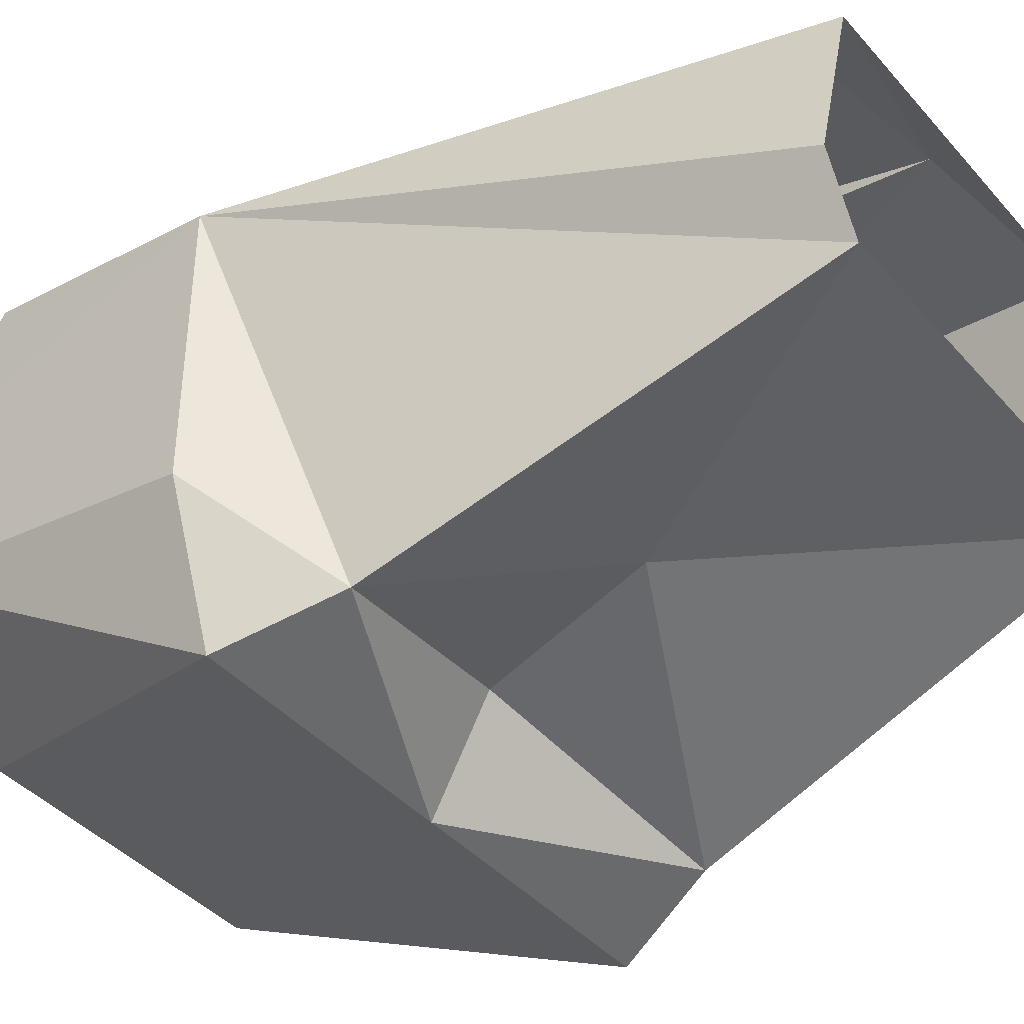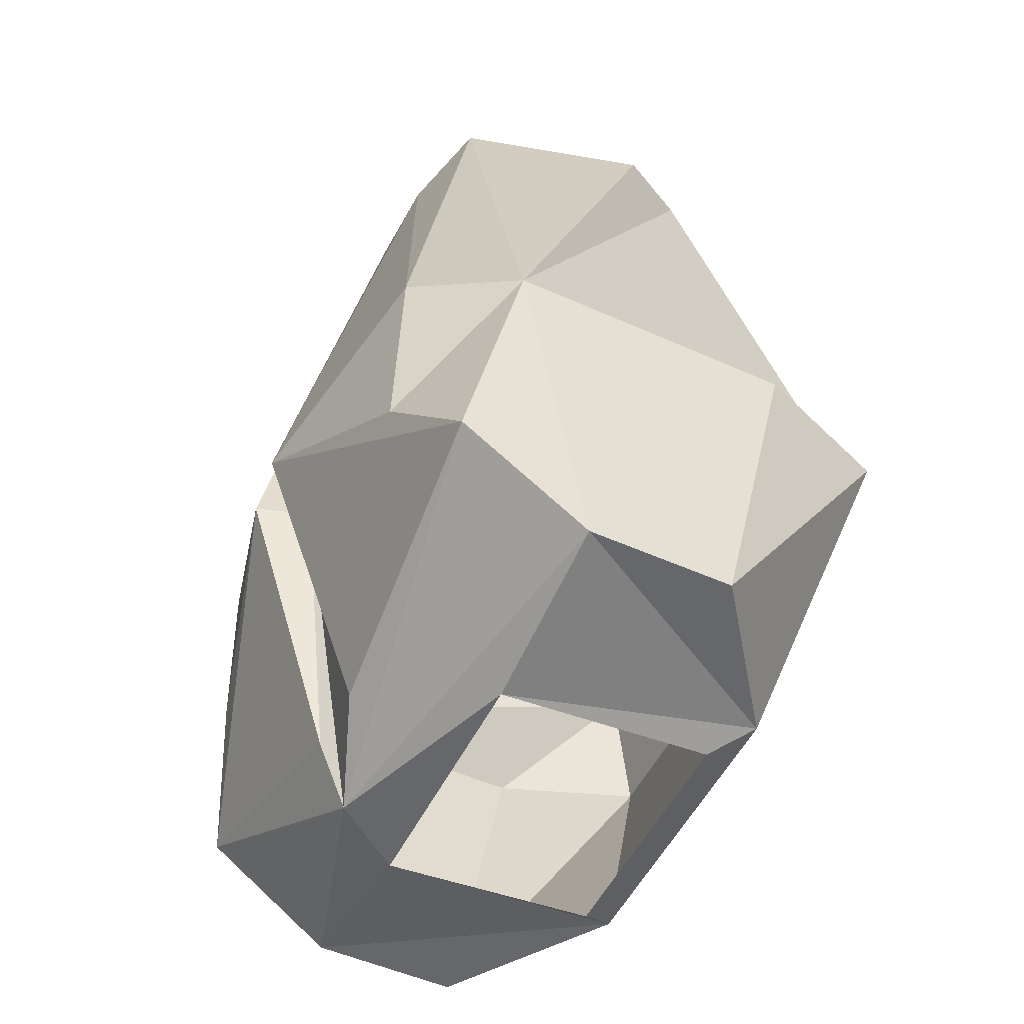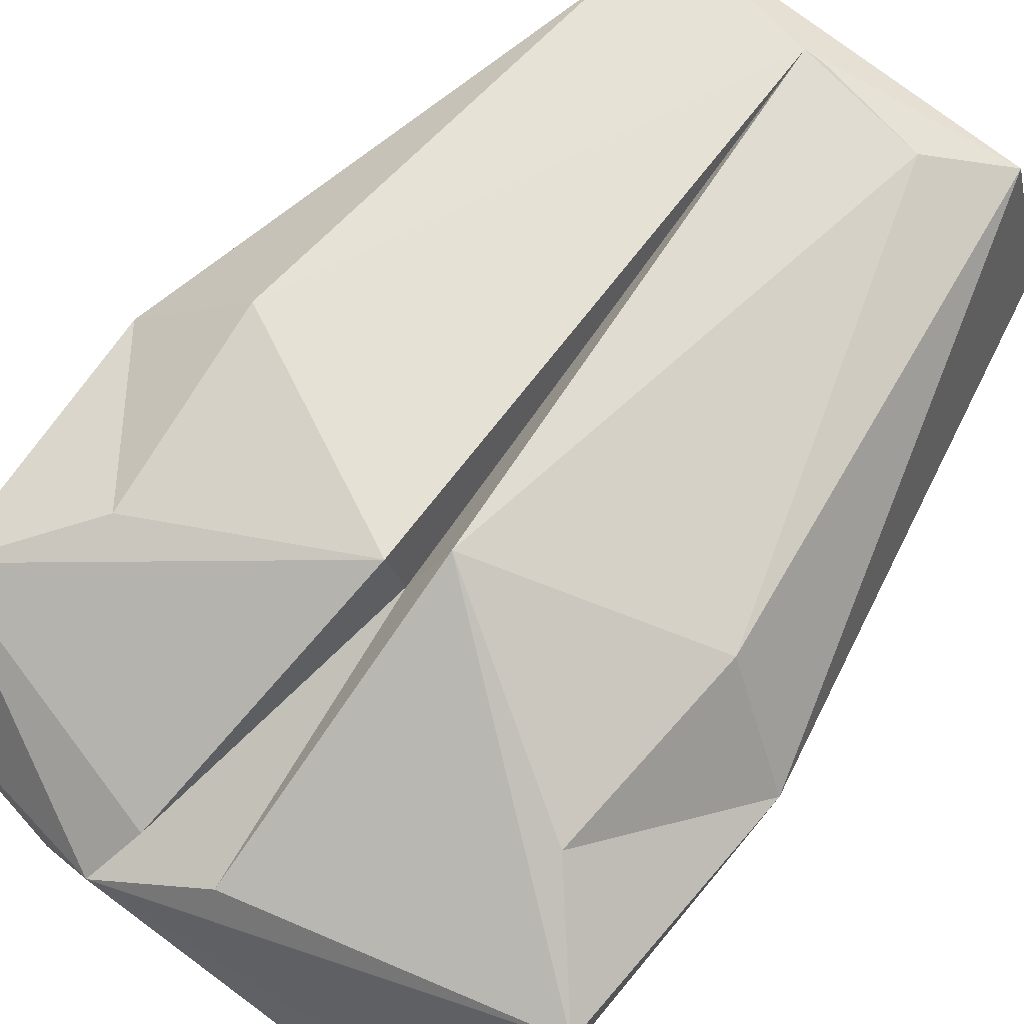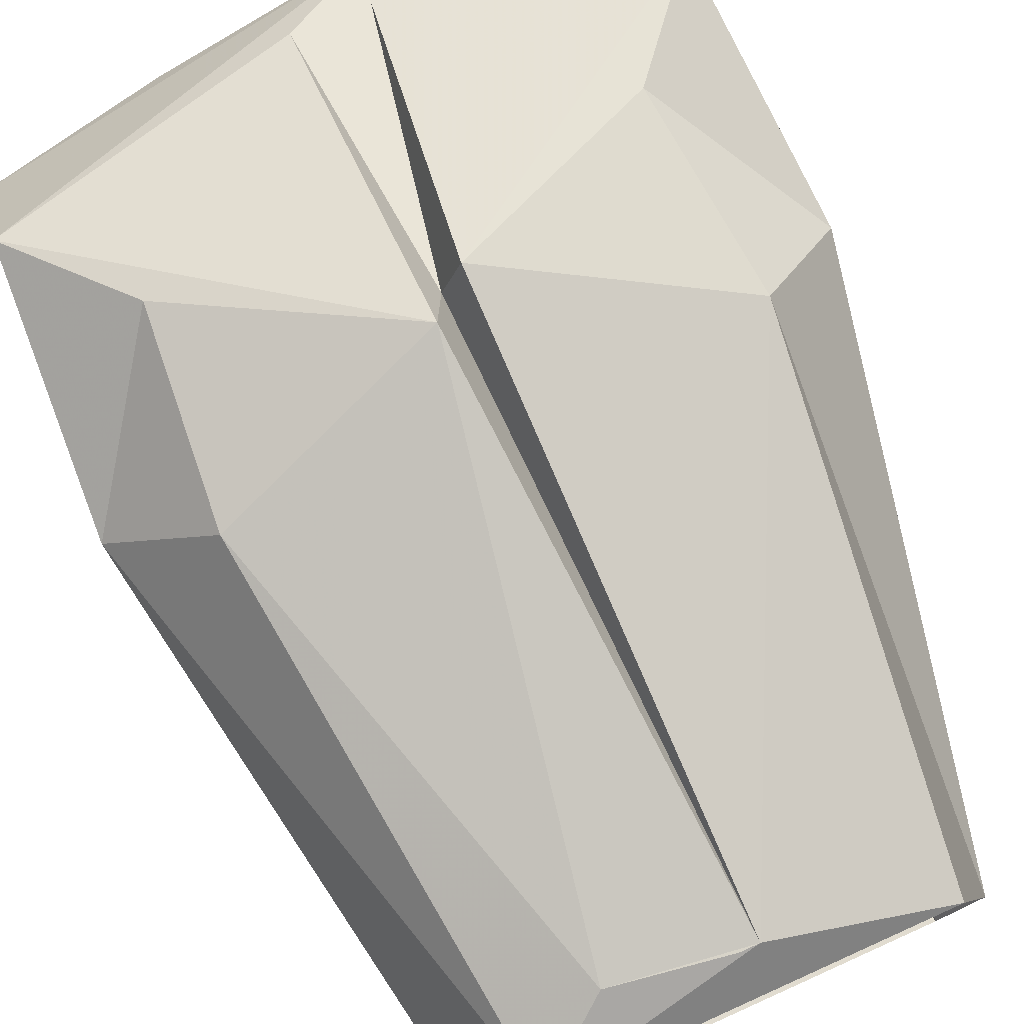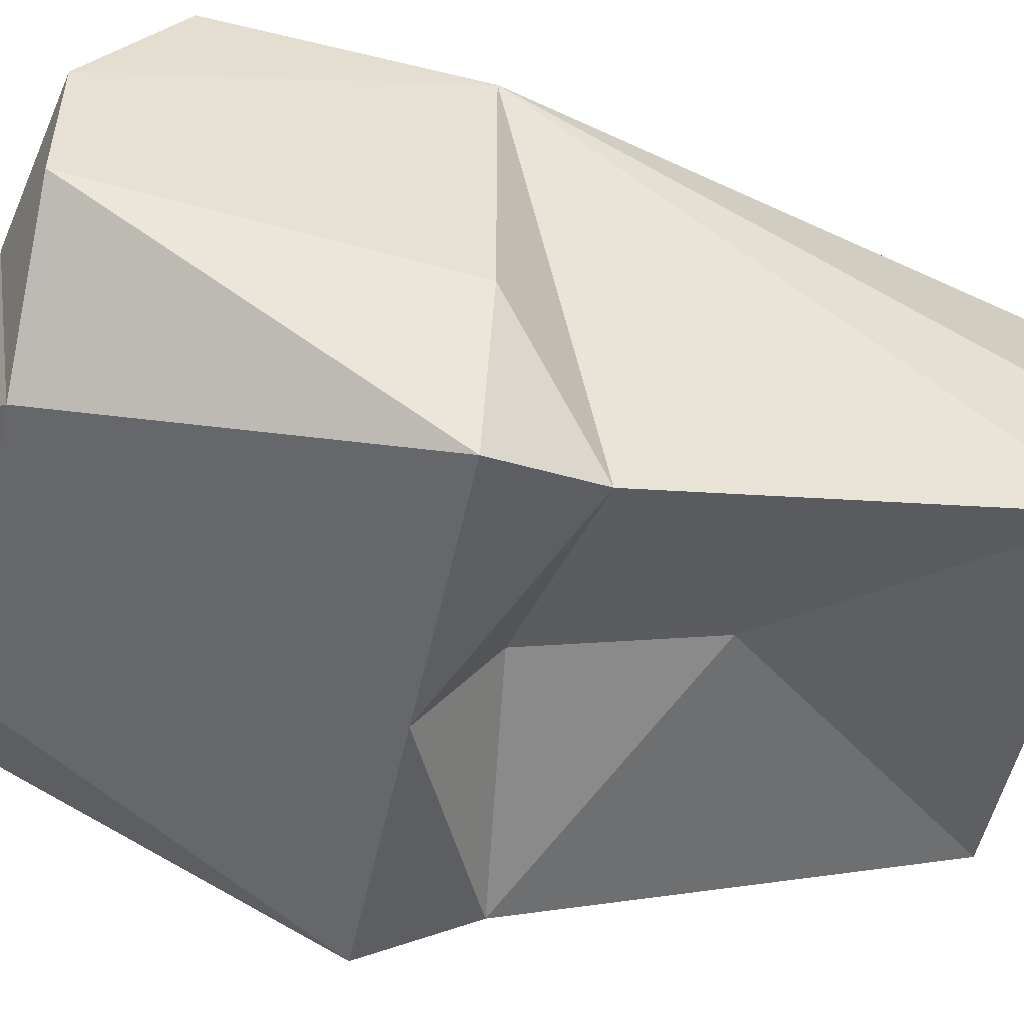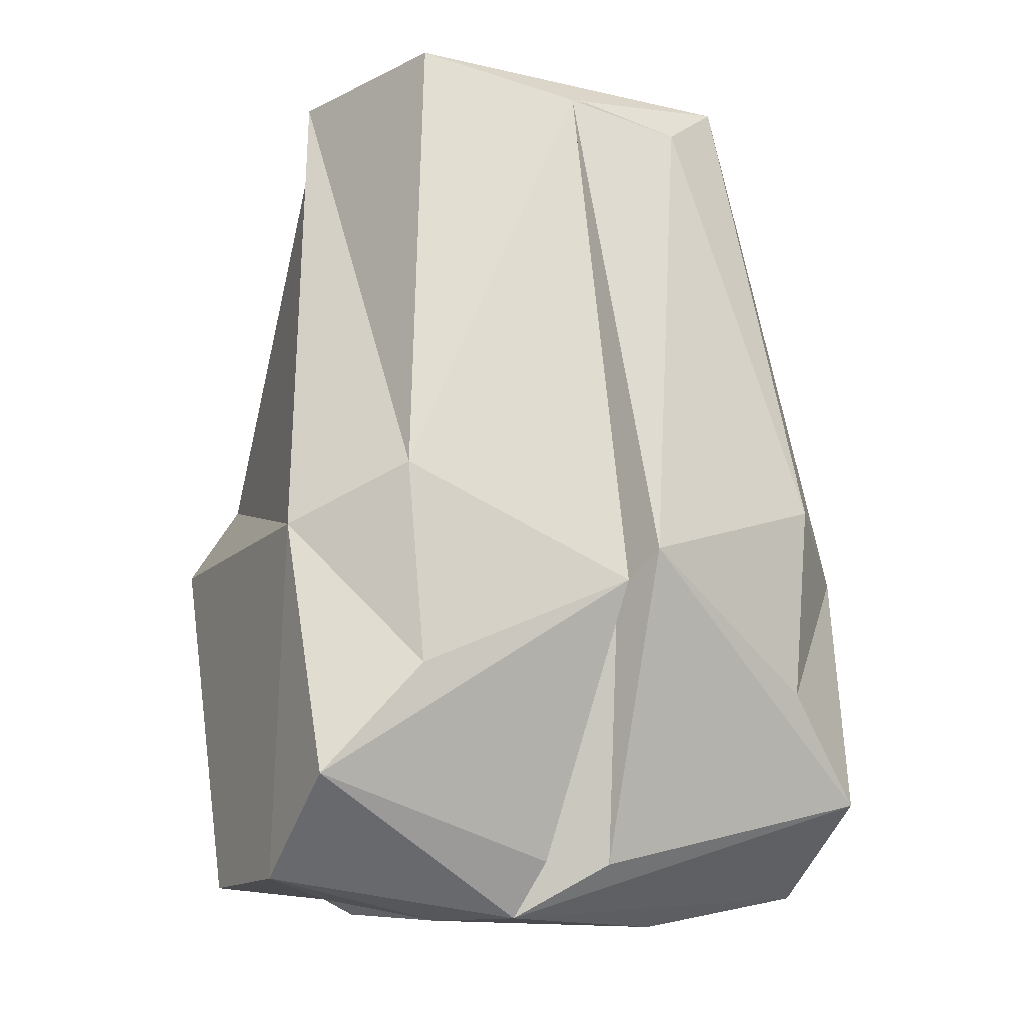
<metadata>
{"format":"obj","ext":"obj","renderer":"f3d","projection":"perspective","resolution":1024,"background":"white","views":[{"elev":-41.2,"azim":127.1,"up":"+Z"},{"elev":-52.2,"azim":64.2,"up":"+Y"},{"elev":78.1,"azim":36.9,"up":"+Z"},{"elev":77.2,"azim":155.8,"up":"+Z"},{"elev":-51.5,"azim":78.0,"up":"+Z"},{"elev":-14.0,"azim":-27.2,"up":"+Y"}]}
</metadata>
<code>
o npc/trufitus
v 0 -116 10
v 6 -117 10
v -1 -116 10
v 10 -114 8
v -10 -114 8
v -13 -141 13
v -1 -147 16
v 0 -147 13
v 1 -145 16
v 13 -141 13
v 18 -144 8
v 13 -114 -3
v 11 -114 -7
v 13 -138 -14
v 3 -130 -10
v -11 -114 -7
v -13 -138 -14
v -18 -144 8
v -13 -114 -3
v 1 -162 10
v 17 -158 11
v 12 -152 13
v 17 -163 4
v 18 -144 -8
v 15 -144 -16
v 0 -144 -16
v 1 -140 -11
v -15 -144 -16
v -18 -144 -8
v -17 -163 -4
v -17 -163 4
v -17 -158 11
v -12 -152 13
v -3 -162 10
v -4 -165 8
v 7 -165 4
v 9 -163 -10
v 17 -163 -4
v -8 -163 -10
v 7 -164 -8
v -7 -164 -8
v -7 -165 4
f 1 2 3
f 3 2 4
f 3 4 5
f 3 5 6
f 3 6 7
f 3 7 8
f 3 8 9
f 3 9 2
f 2 9 10
f 2 10 4
f 4 10 11
f 4 11 12
f 12 11 13
f 13 11 14
f 13 14 15
f 13 15 16
f 16 15 17
f 16 17 18
f 16 18 19
f 19 18 6
f 19 6 5
f 9 8 20
f 9 20 21
f 9 21 22
f 9 22 10
f 10 22 11
f 11 22 21
f 11 21 23
f 11 23 24
f 11 24 11
f 11 24 14
f 14 24 25
f 14 25 26
f 14 26 27
f 14 27 15
f 15 27 17
f 17 27 26
f 17 26 28
f 17 28 29
f 17 29 18
f 18 29 18
f 18 29 30
f 18 30 31
f 18 31 32
f 18 32 33
f 18 33 6
f 6 33 7
f 7 33 32
f 7 32 34
f 7 34 8
f 8 34 35
f 8 35 20
f 20 35 21
f 21 35 23
f 23 35 36
f 23 36 37
f 23 37 38
f 23 38 24
f 24 38 25
f 25 38 37
f 25 37 26
f 26 37 39
f 26 39 28
f 28 39 30
f 28 30 29
f 39 37 40
f 39 40 41
f 39 41 42
f 39 42 31
f 39 31 30
f 40 37 36
f 35 42 36
f 42 35 31
f 31 35 32
f 32 35 34

</code>
